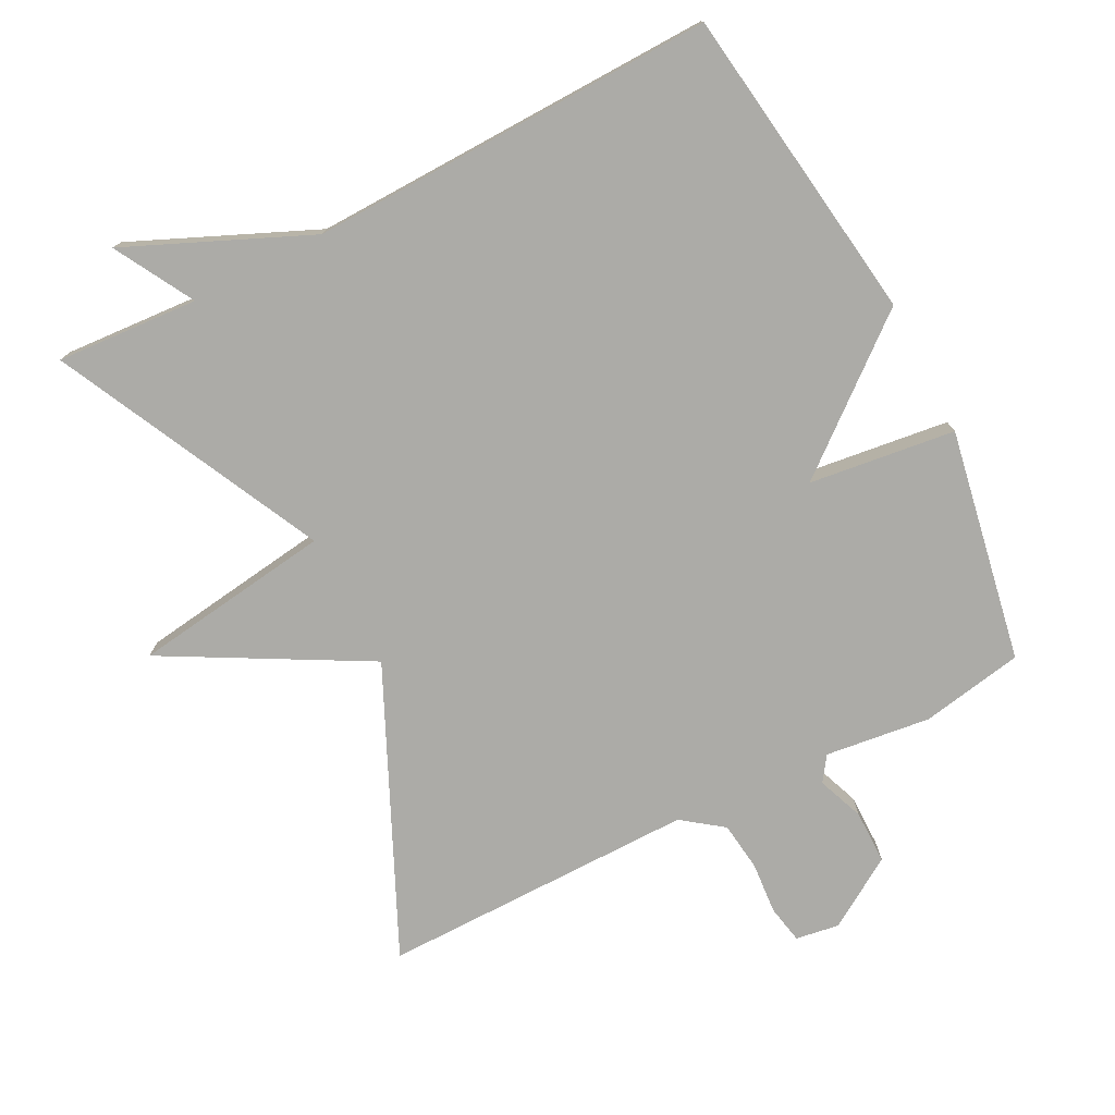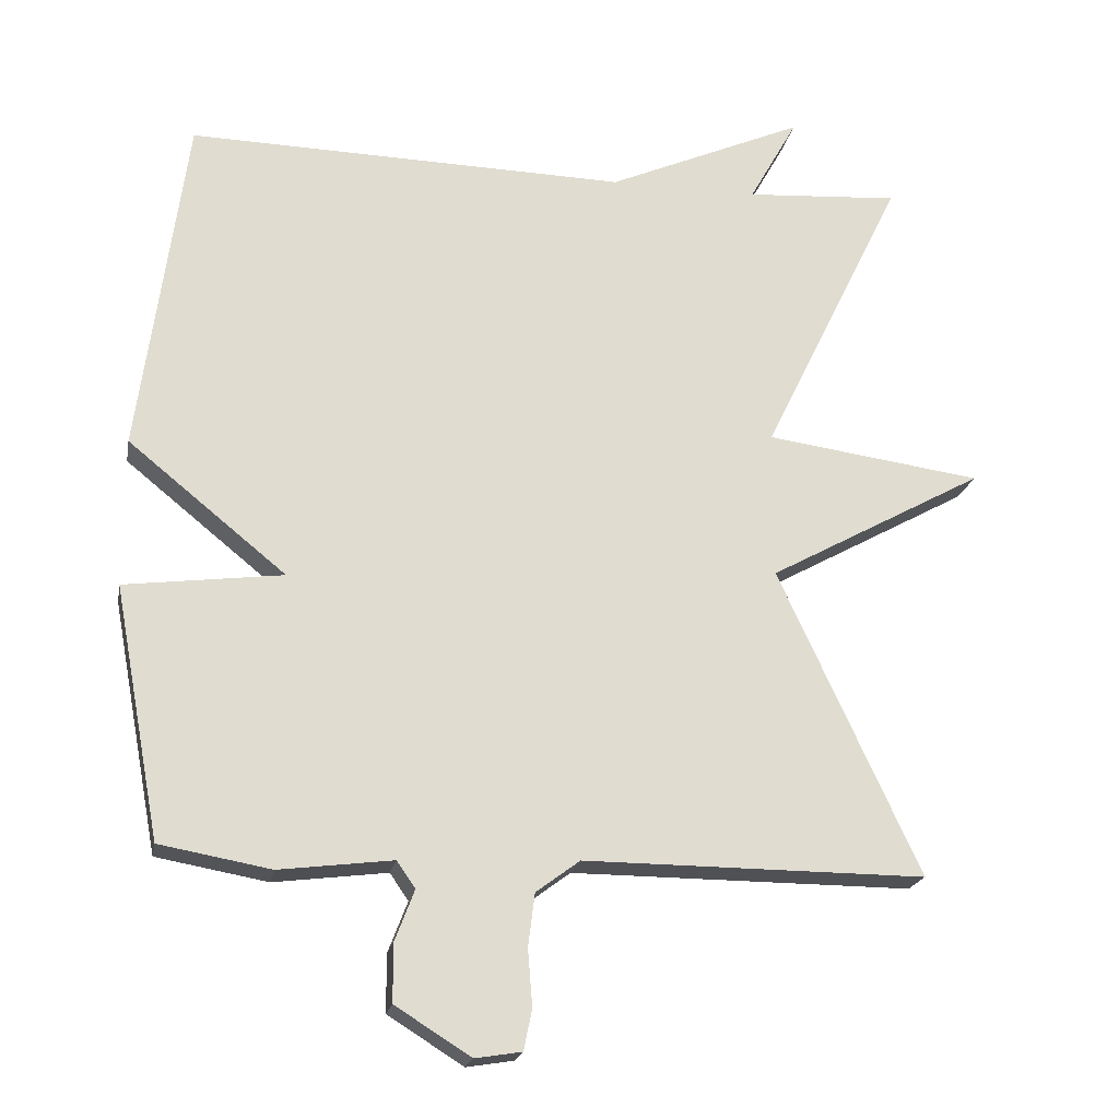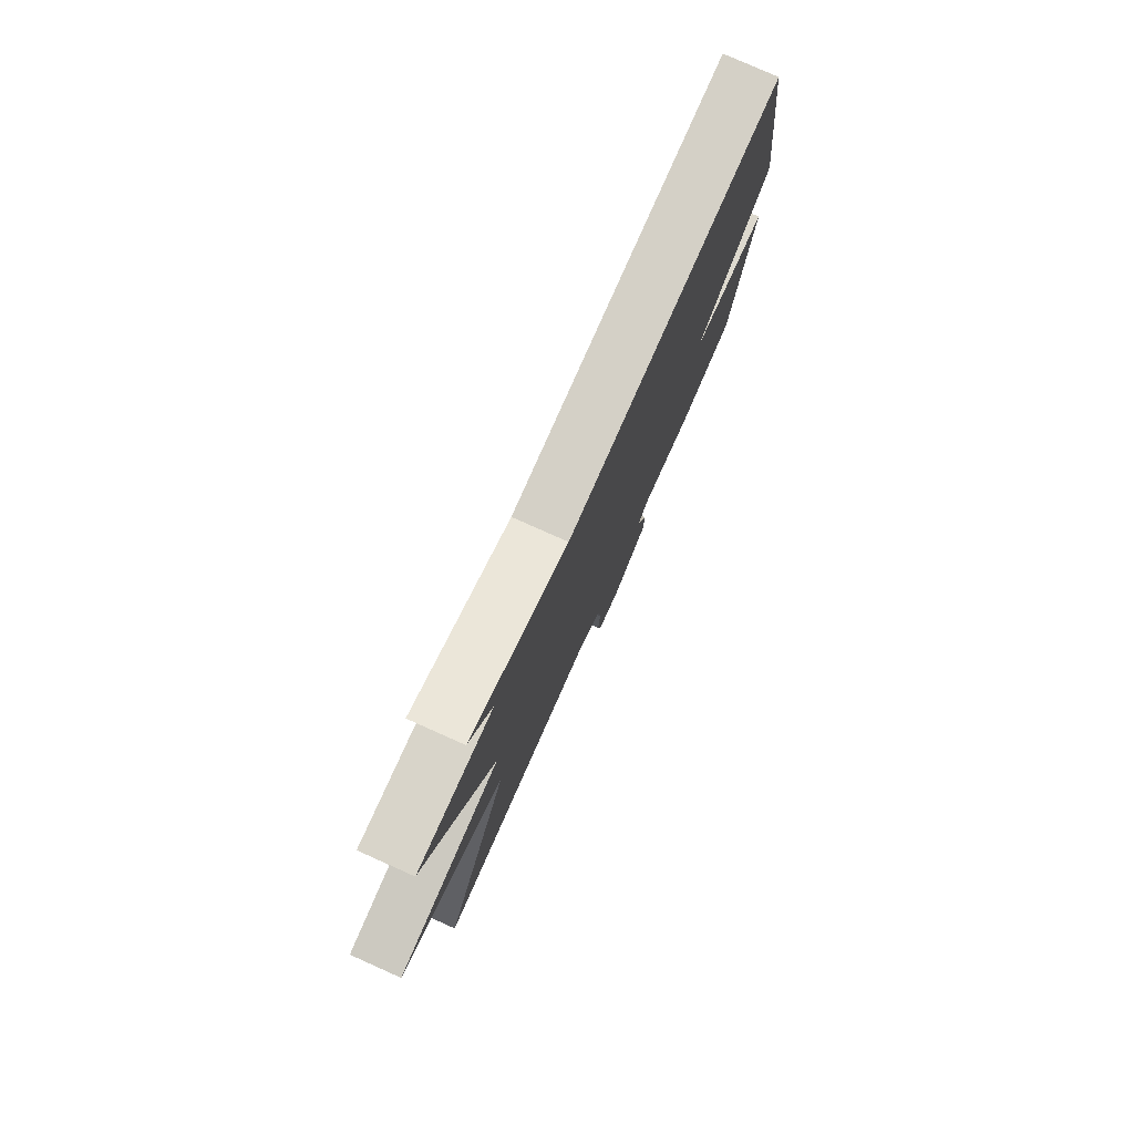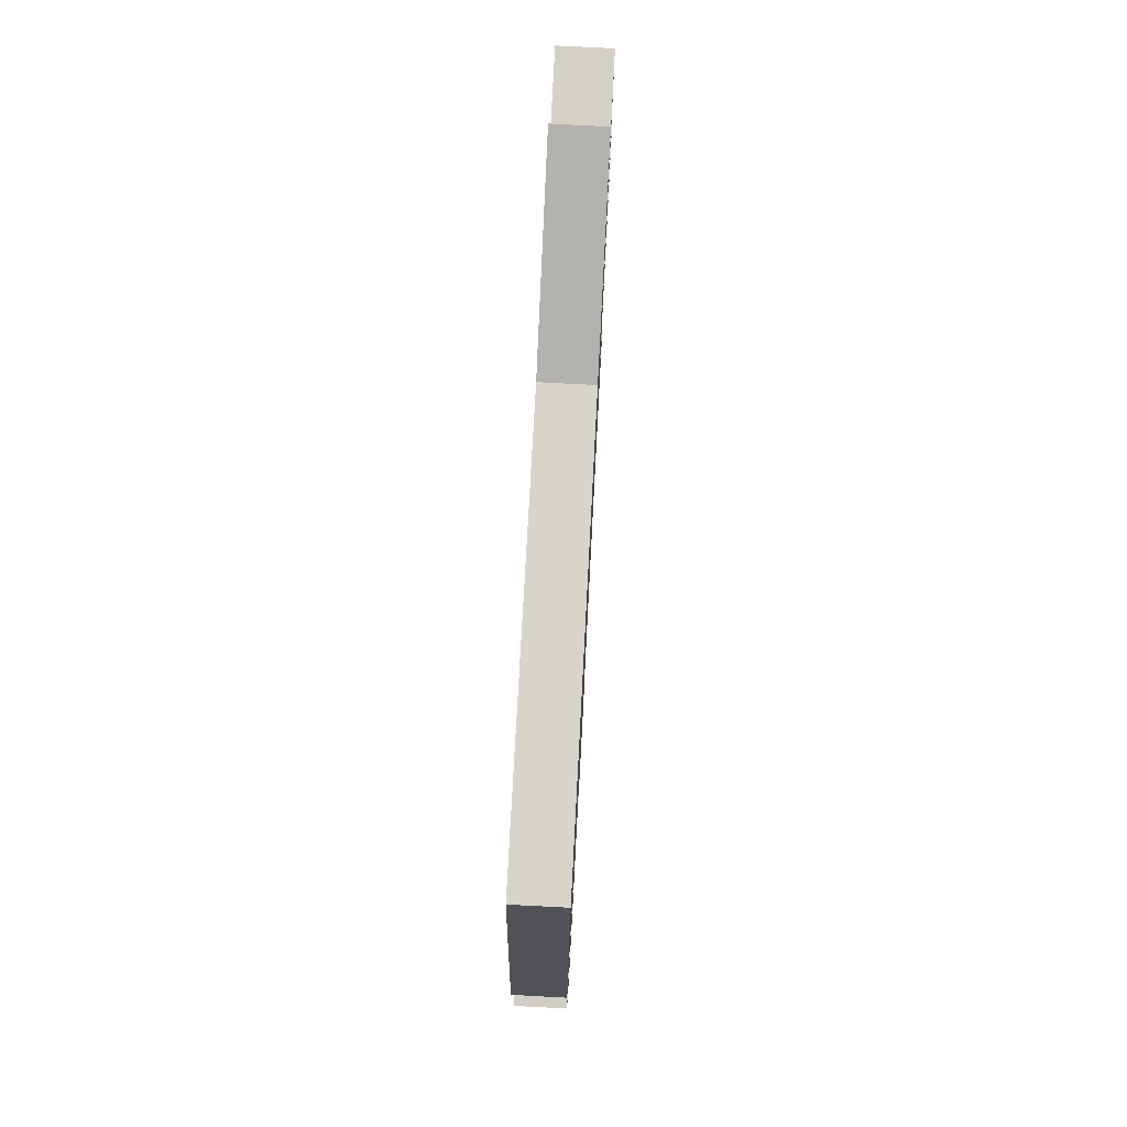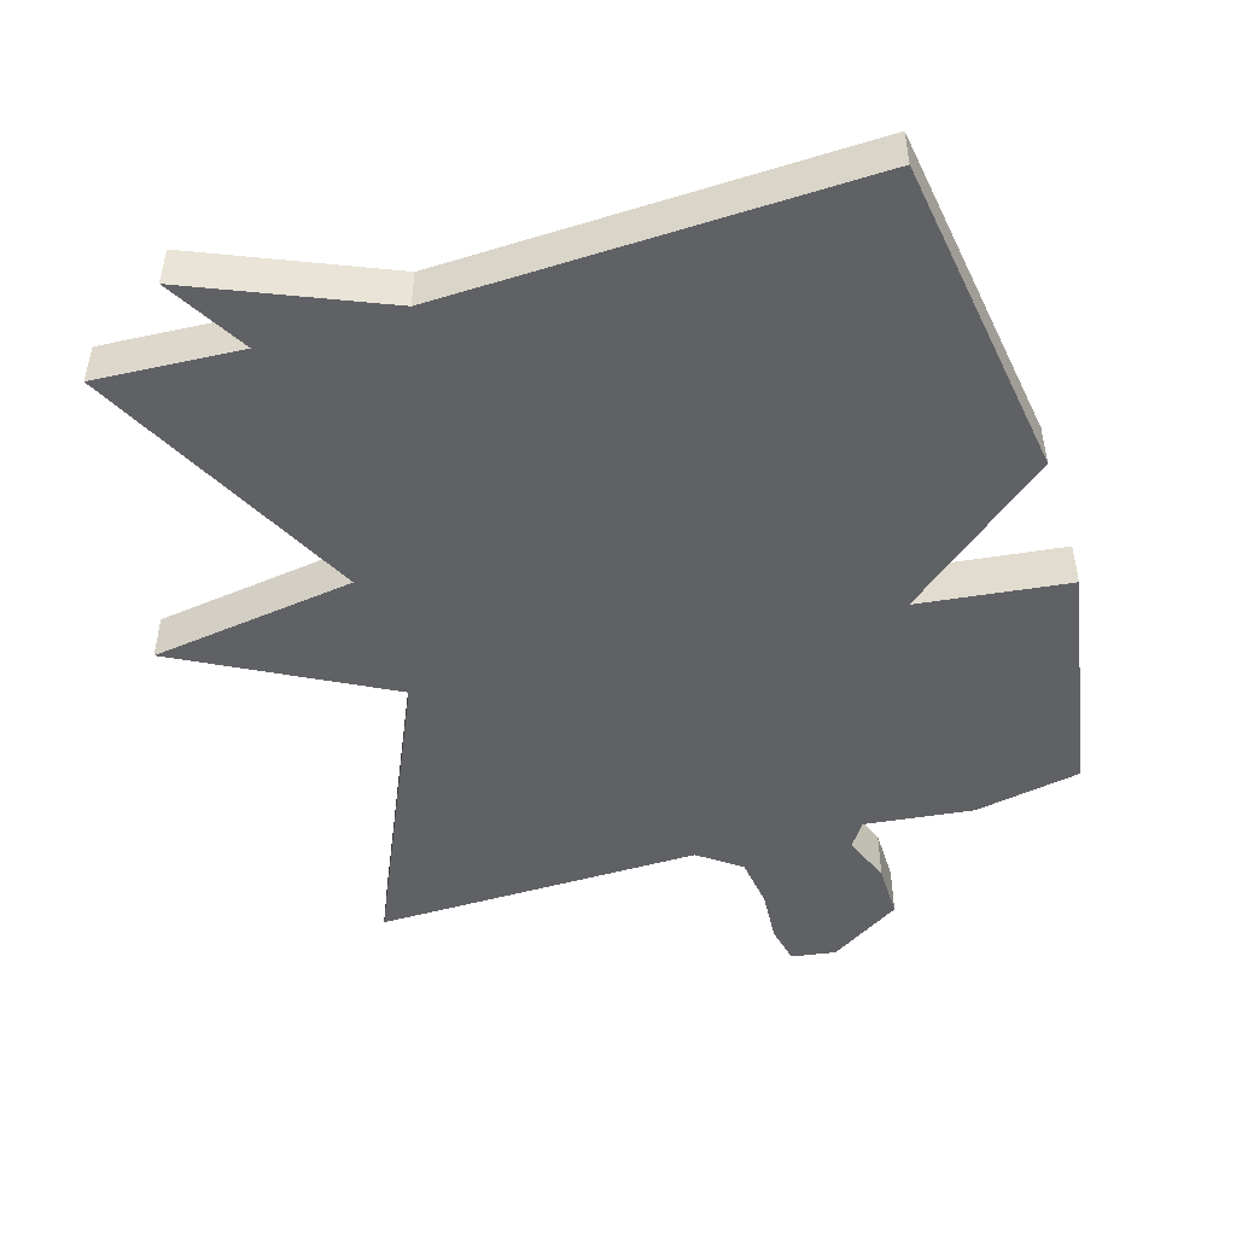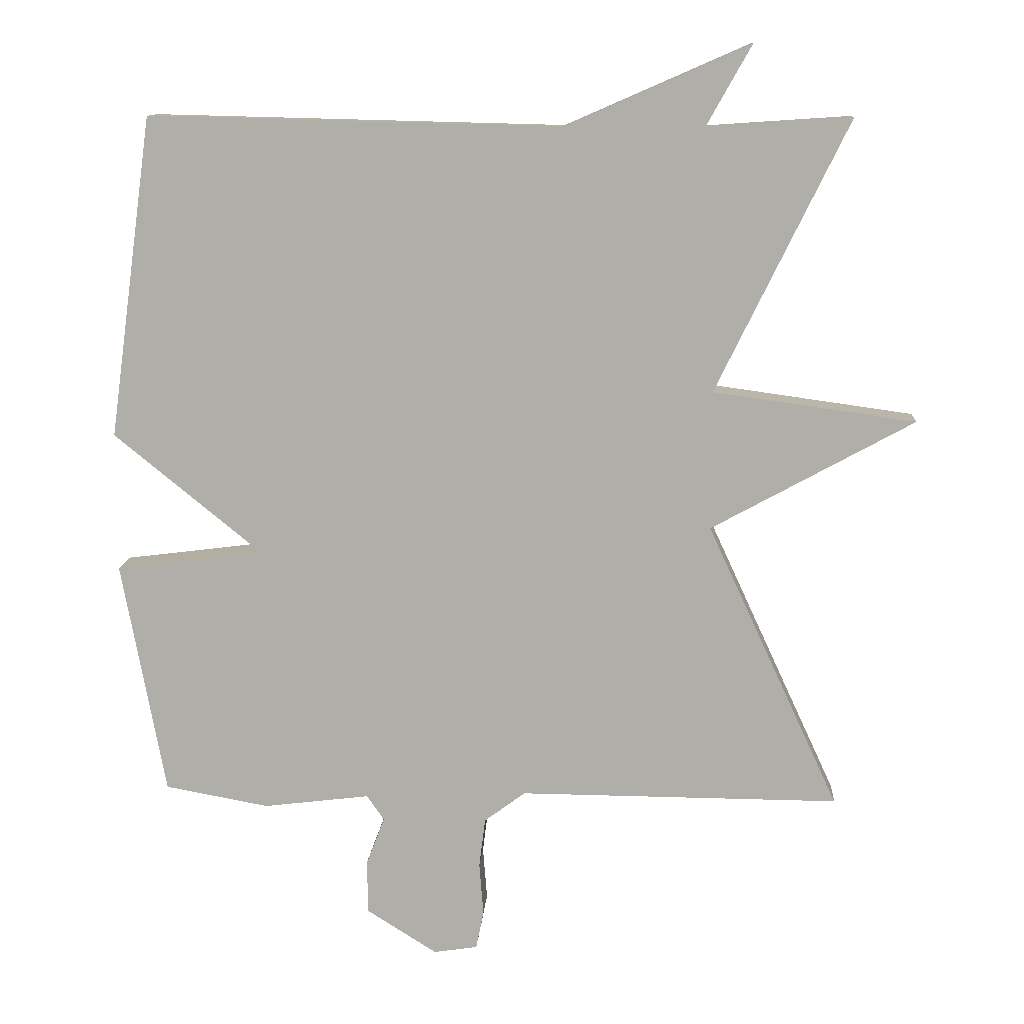
<metadata>
{"format":"obj","ext":"obj","renderer":"f3d","projection":"perspective","resolution":1024,"background":"white","views":[{"elev":-76.3,"azim":27.3,"up":"+Y"},{"elev":-20.2,"azim":169.5,"up":"+Z"},{"elev":78.9,"azim":-66.0,"up":"+Z"},{"elev":76.4,"azim":93.0,"up":"+Z"},{"elev":-48.2,"azim":17.4,"up":"+Y"},{"elev":11.7,"azim":-176.1,"up":"+Z"}]}
</metadata>
<code>
v 0.5 0.07 -0.5
v 0.35 0.07 -0.527
v 0.197 0.07 -0.508
v 0.172 0.07 -0.544
v 0.198 0.07 -0.612
v 0.198 0.07 -0.69
v 0.096 0.07 -0.754
v 0.033 0.07 -0.744
v 0.022 0.07 -0.689
v 0.028 0.07 -0.613
v 0.019 0.07 -0.542
v -0.04 0.07 -0.498
v -0.5 0.07 -0.5
v -0.31 0.07 -0.089
v -0.601 0.07 0.071
v -0.31 0.07 0.111
v -0.5 0.07 0.5
v -0.293 0.07 0.486
v -0.358 0.07 0.602
v -0.093 0.07 0.486
v 0.5 0.07 0.5
v 0.563 0.07 0.038
v 0.35 0.07 -0.135
v 0.563 0.07 -0.162
v 0.5 0 -0.5
v 0.35 0 -0.527
v 0.197 0 -0.508
v 0.172 0 -0.544
v 0.198 0 -0.612
v 0.198 0 -0.69
v 0.096 0 -0.754
v 0.033 0 -0.744
v 0.022 0 -0.689
v 0.028 0 -0.613
v 0.019 0 -0.542
v -0.04 0 -0.498
v -0.5 0 -0.5
v -0.31 0 -0.089
v -0.601 0 0.071
v -0.31 0 0.111
v -0.5 0 0.5
v -0.293 0 0.486
v -0.358 0 0.602
v -0.093 0 0.486
v 0.5 0 0.5
v 0.563 0 0.038
v 0.35 0 -0.135
v 0.563 0 -0.162
f 1 2 3
f 24 1 3
f 23 24 3
f 20 21 22 23
f 18 19 20 23
f 23 3 4
f 18 23 4
f 17 18 4
f 16 17 4
f 14 15 16
f 4 5 6
f 16 4 6
f 14 16 6
f 12 13 14
f 11 12 14
f 11 14 6
f 10 11 6 7
f 7 8 9 10
f 27 26 25
f 27 25 48
f 27 48 47
f 47 46 45 44
f 47 44 43 42
f 28 27 47
f 28 47 42
f 28 42 41
f 28 41 40
f 40 39 38
f 30 29 28
f 30 28 40
f 30 40 38
f 38 37 36
f 38 36 35
f 30 38 35
f 31 30 35 34
f 34 33 32 31
f 1 25 26 2
f 2 26 27 3
f 3 27 28 4
f 4 28 29 5
f 5 29 30 6
f 6 30 31 7
f 7 31 32 8
f 8 32 33 9
f 9 33 34 10
f 10 34 35 11
f 11 35 36 12
f 12 36 37 13
f 13 37 38 14
f 14 38 39 15
f 15 39 40 16
f 16 40 41 17
f 17 41 42 18
f 18 42 43 19
f 19 43 44 20
f 20 44 45 21
f 21 45 46 22
f 22 46 47 23
f 23 47 48 24
f 24 48 25 1

</code>
